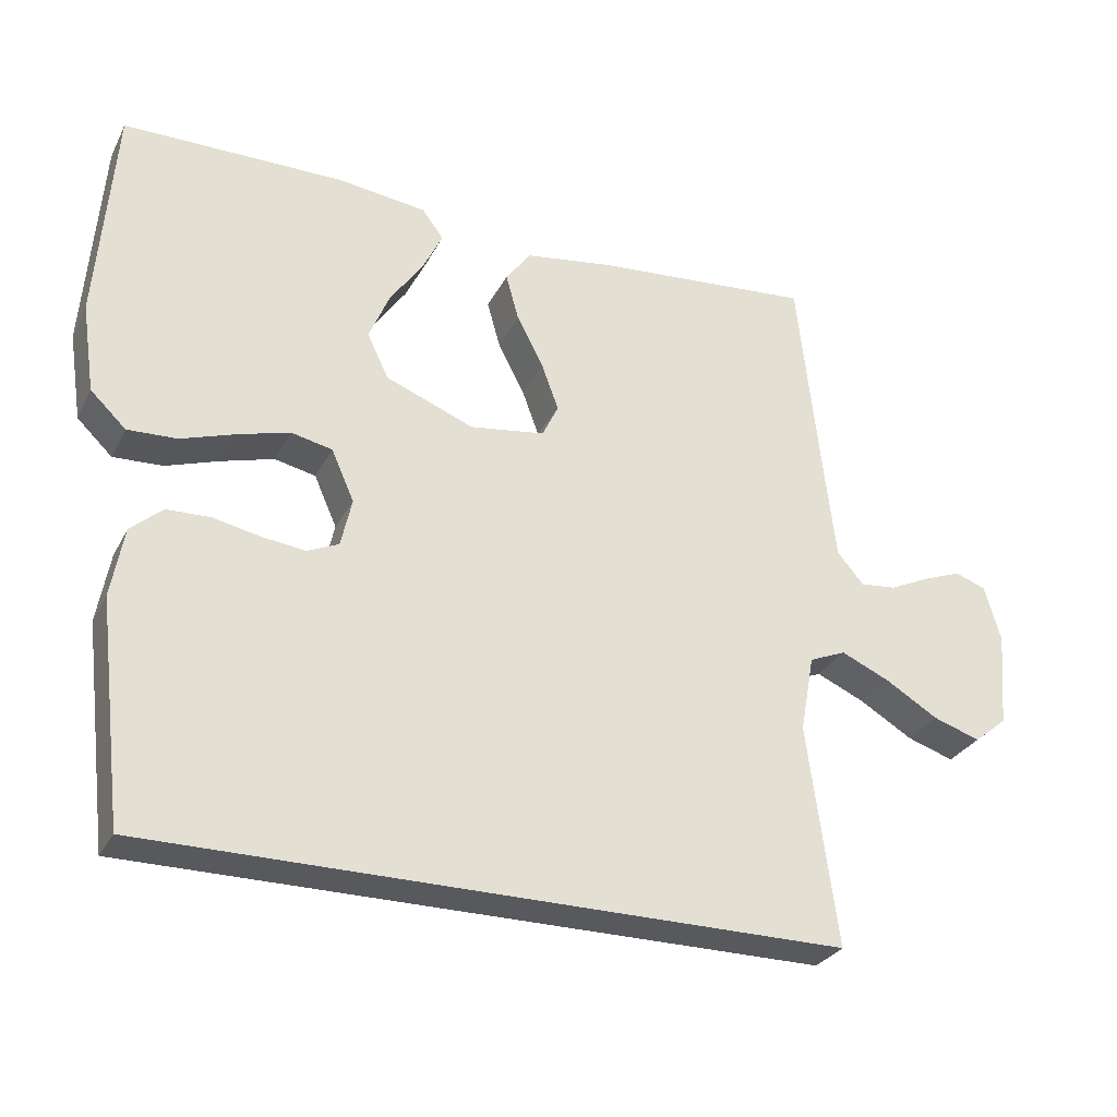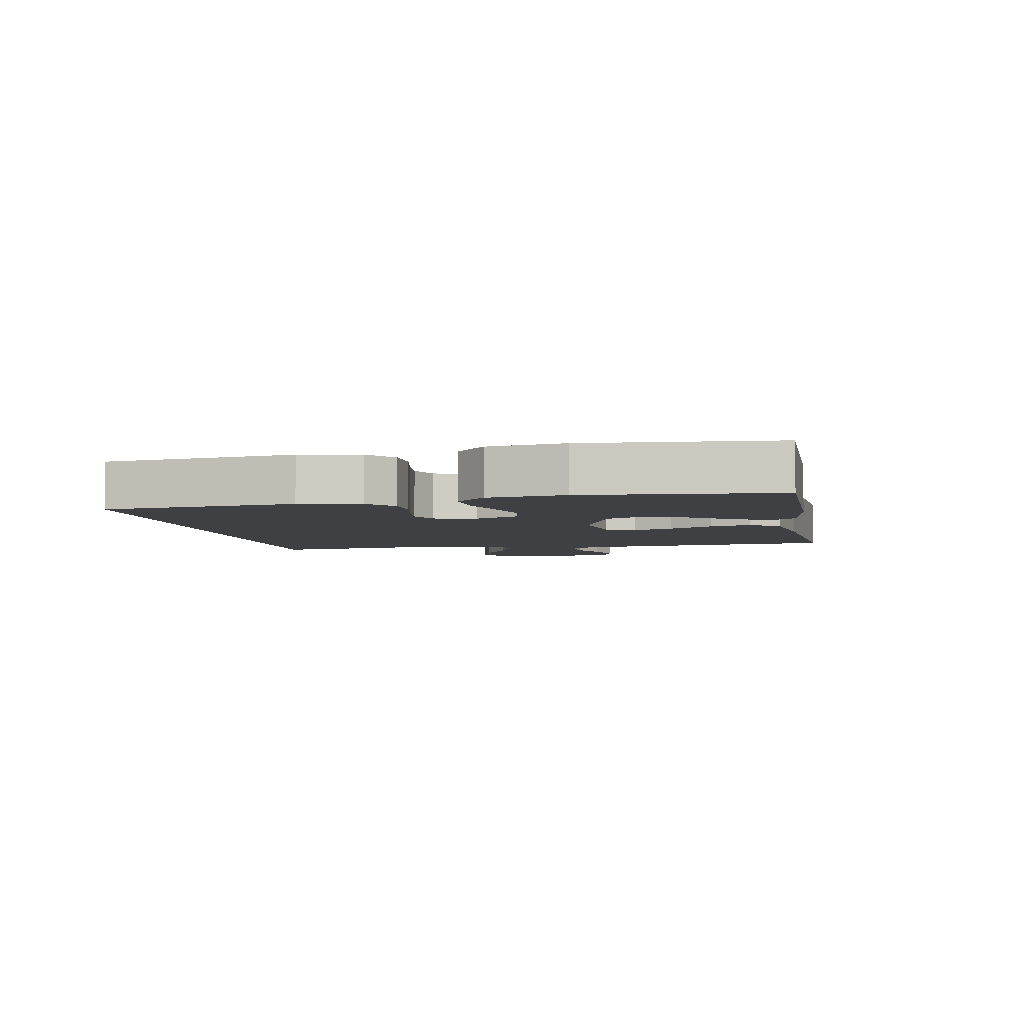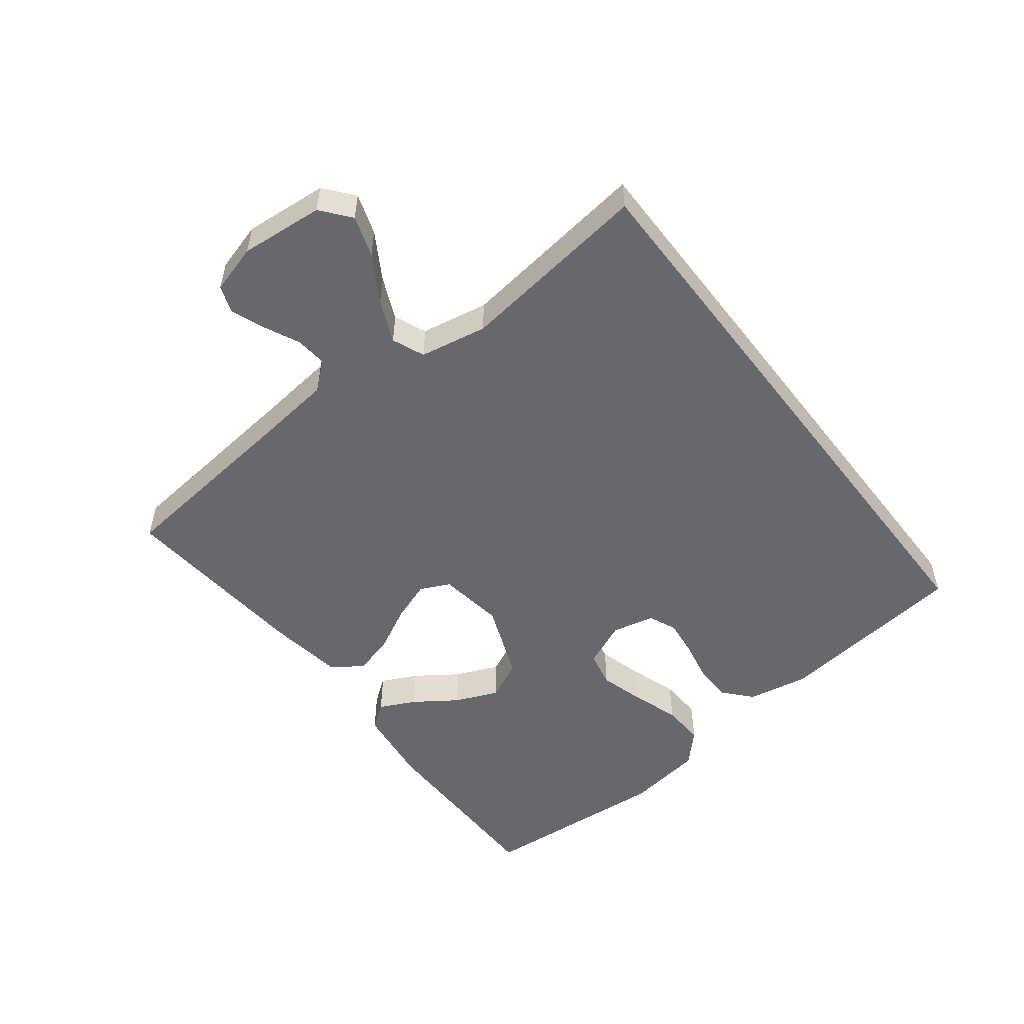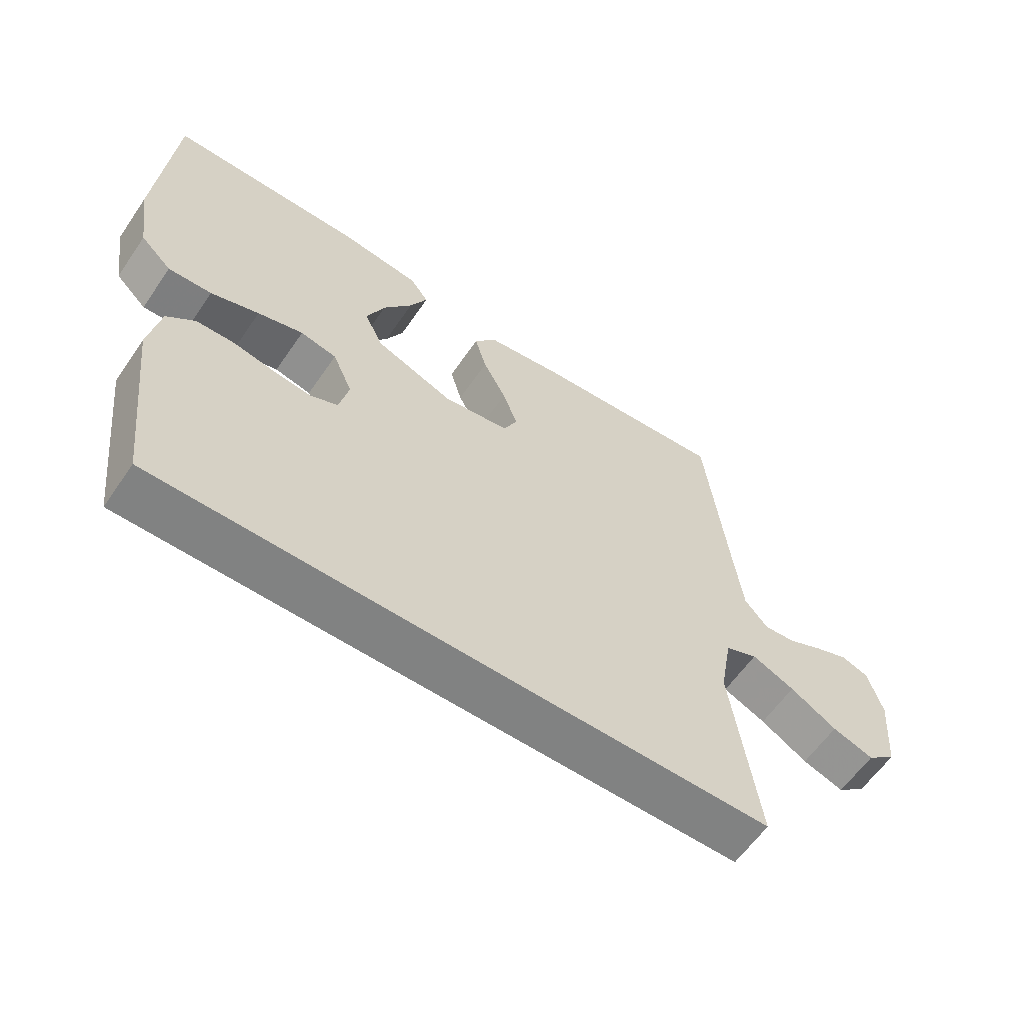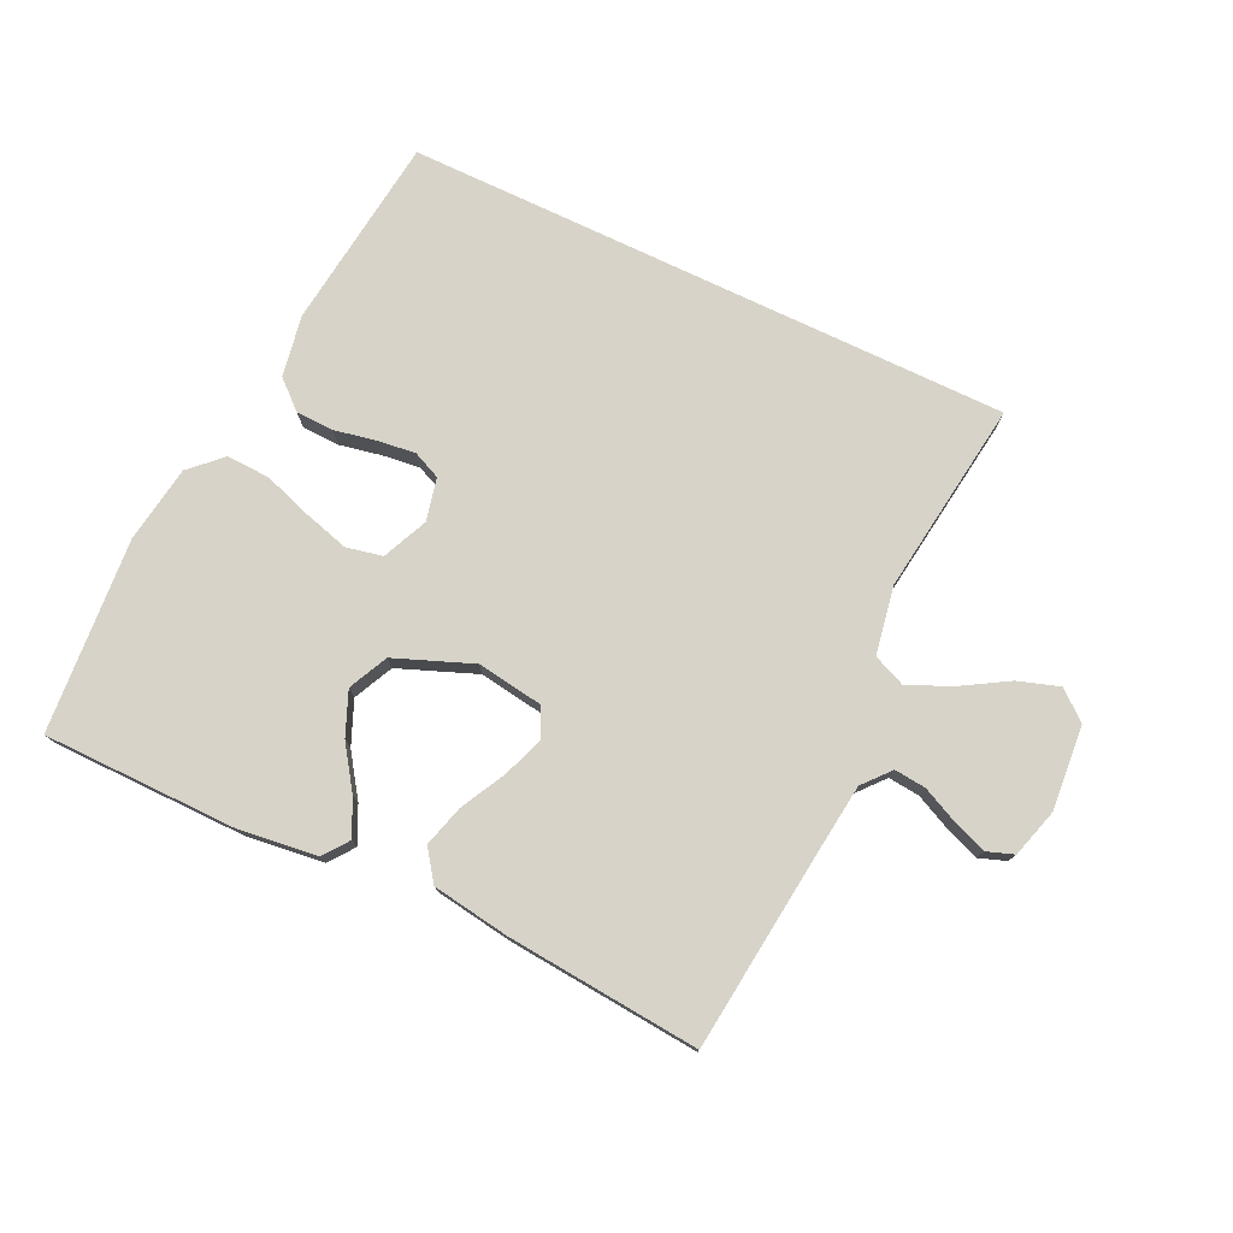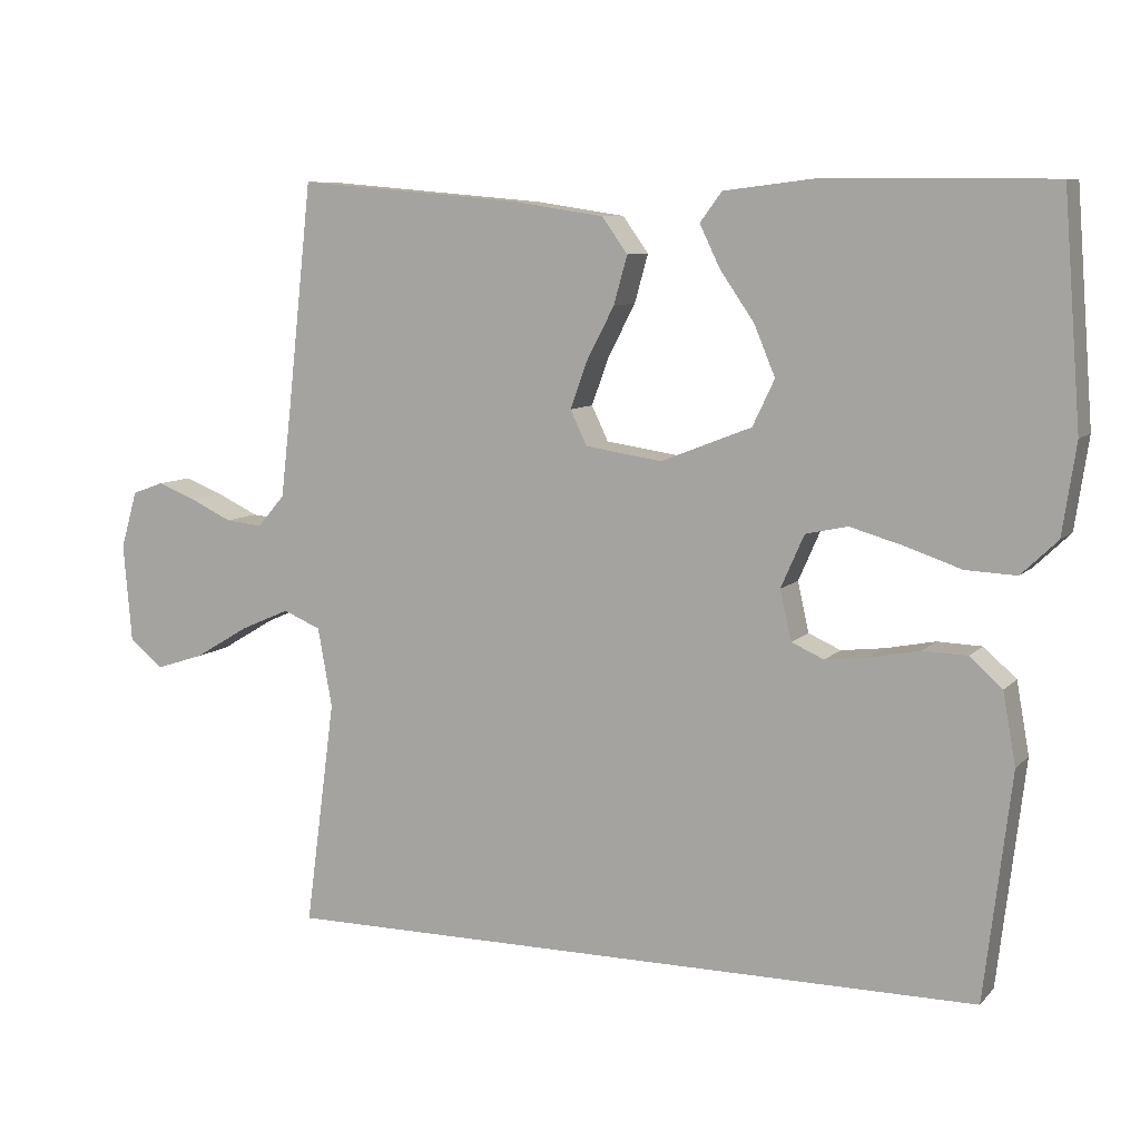
<metadata>
{"format":"obj","ext":"obj","renderer":"f3d","projection":"perspective","resolution":1024,"background":"white","views":[{"elev":-29.4,"azim":-23.1,"up":"+Z"},{"elev":-4.8,"azim":-79.6,"up":"+Y"},{"elev":-52.5,"azim":127.5,"up":"+Y"},{"elev":-60.6,"azim":-34.4,"up":"+Z"},{"elev":76.7,"azim":25.4,"up":"+Y"},{"elev":8.4,"azim":-156.5,"up":"+Z"}]}
</metadata>
<code>
v -0.423 0.07 -0.5
v -0.459 0.07 -0.2
v -0.442 0.07 -0.105
v -0.399 0.07 -0.067
v -0.34 0.07 -0.065
v -0.275 0.07 -0.078
v -0.217 0.07 -0.085
v -0.174 0.07 -0.066
v -0.159 0.07 0
v -0.19 0.07 0.07
v -0.246 0.07 0.082
v -0.316 0.07 0.062
v -0.39 0.07 0.037
v -0.457 0.07 0.034
v -0.505 0.07 0.08
v -0.523 0.07 0.2
v -0.5 0.07 0.5
v -0.2 0.07 0.502
v -0.078 0.07 0.487
v -0.049 0.07 0.448
v -0.076 0.07 0.392
v -0.121 0.07 0.327
v -0.149 0.07 0.26
v -0.12 0.07 0.199
v 0 0.07 0.152
v 0.102 0.07 0.167
v 0.124 0.07 0.213
v 0.101 0.07 0.276
v 0.065 0.07 0.345
v 0.047 0.07 0.409
v 0.081 0.07 0.456
v 0.2 0.07 0.474
v 0.5 0.07 0.5
v 0.533 0.07 0.2
v 0.547 0.07 0.082
v 0.583 0.07 0.04
v 0.632 0.07 0.045
v 0.687 0.07 0.071
v 0.739 0.07 0.091
v 0.781 0.07 0.076
v 0.803 0.07 0
v 0.792 0.07 -0.13
v 0.747 0.07 -0.167
v 0.683 0.07 -0.146
v 0.611 0.07 -0.103
v 0.545 0.07 -0.074
v 0.495 0.07 -0.095
v 0.476 0.07 -0.2
v 0.516 0.07 -0.5
v -0.423 0 -0.5
v -0.459 0 -0.2
v -0.442 0 -0.105
v -0.399 0 -0.067
v -0.34 0 -0.065
v -0.275 0 -0.078
v -0.217 0 -0.085
v -0.174 0 -0.066
v -0.159 0 0
v -0.19 0 0.07
v -0.246 0 0.082
v -0.316 0 0.062
v -0.39 0 0.037
v -0.457 0 0.034
v -0.505 0 0.08
v -0.523 0 0.2
v -0.5 0 0.5
v -0.2 0 0.502
v -0.078 0 0.487
v -0.049 0 0.448
v -0.076 0 0.392
v -0.121 0 0.327
v -0.149 0 0.26
v -0.12 0 0.199
v 0 0 0.152
v 0.102 0 0.167
v 0.124 0 0.213
v 0.101 0 0.276
v 0.065 0 0.345
v 0.047 0 0.409
v 0.081 0 0.456
v 0.2 0 0.474
v 0.5 0 0.5
v 0.533 0 0.2
v 0.547 0 0.082
v 0.583 0 0.04
v 0.632 0 0.045
v 0.687 0 0.071
v 0.739 0 0.091
v 0.781 0 0.076
v 0.803 0 0
v 0.792 0 -0.13
v 0.747 0 -0.167
v 0.683 0 -0.146
v 0.611 0 -0.103
v 0.545 0 -0.074
v 0.495 0 -0.095
v 0.476 0 -0.2
v 0.516 0 -0.5
f 2 3 4
f 1 2 4
f 49 1 4
f 48 49 4
f 43 44 45
f 42 43 45
f 41 42 45
f 40 41 45
f 39 40 45
f 38 39 45
f 37 38 45
f 36 37 45 46
f 35 36 46 47
f 32 33 34
f 31 32 34
f 30 31 34
f 29 30 34
f 28 29 34
f 34 35 47
f 28 34 47
f 27 28 47
f 20 21 22
f 19 20 22
f 18 19 22
f 17 18 22
f 16 17 22
f 15 16 22
f 14 15 22
f 13 14 22
f 12 13 22
f 11 12 22 23
f 10 11 23 24
f 4 5 6
f 4 6 7
f 48 4 7
f 26 27 47 48
f 25 26 48
f 24 25 48
f 10 24 48
f 9 10 48
f 8 9 48
f 7 8 48
f 53 52 51
f 53 51 50
f 53 50 98
f 53 98 97
f 94 93 92
f 94 92 91
f 94 91 90
f 94 90 89
f 94 89 88
f 94 88 87
f 94 87 86
f 95 94 86 85
f 96 95 85 84
f 83 82 81
f 83 81 80
f 83 80 79
f 83 79 78
f 83 78 77
f 96 84 83
f 96 83 77
f 96 77 76
f 71 70 69
f 71 69 68
f 71 68 67
f 71 67 66
f 71 66 65
f 71 65 64
f 71 64 63
f 71 63 62
f 71 62 61
f 72 71 61 60
f 73 72 60 59
f 55 54 53
f 56 55 53
f 56 53 97
f 97 96 76 75
f 97 75 74
f 97 74 73
f 97 73 59
f 97 59 58
f 97 58 57
f 97 57 56
f 1 50 51 2
f 2 51 52 3
f 3 52 53 4
f 4 53 54 5
f 5 54 55 6
f 6 55 56 7
f 7 56 57 8
f 8 57 58 9
f 9 58 59 10
f 10 59 60 11
f 11 60 61 12
f 12 61 62 13
f 13 62 63 14
f 14 63 64 15
f 15 64 65 16
f 16 65 66 17
f 17 66 67 18
f 18 67 68 19
f 19 68 69 20
f 20 69 70 21
f 21 70 71 22
f 22 71 72 23
f 23 72 73 24
f 24 73 74 25
f 25 74 75 26
f 26 75 76 27
f 27 76 77 28
f 28 77 78 29
f 29 78 79 30
f 30 79 80 31
f 31 80 81 32
f 32 81 82 33
f 33 82 83 34
f 34 83 84 35
f 35 84 85 36
f 36 85 86 37
f 37 86 87 38
f 38 87 88 39
f 39 88 89 40
f 40 89 90 41
f 41 90 91 42
f 42 91 92 43
f 43 92 93 44
f 44 93 94 45
f 45 94 95 46
f 46 95 96 47
f 47 96 97 48
f 48 97 98 49
f 49 98 50 1

</code>
